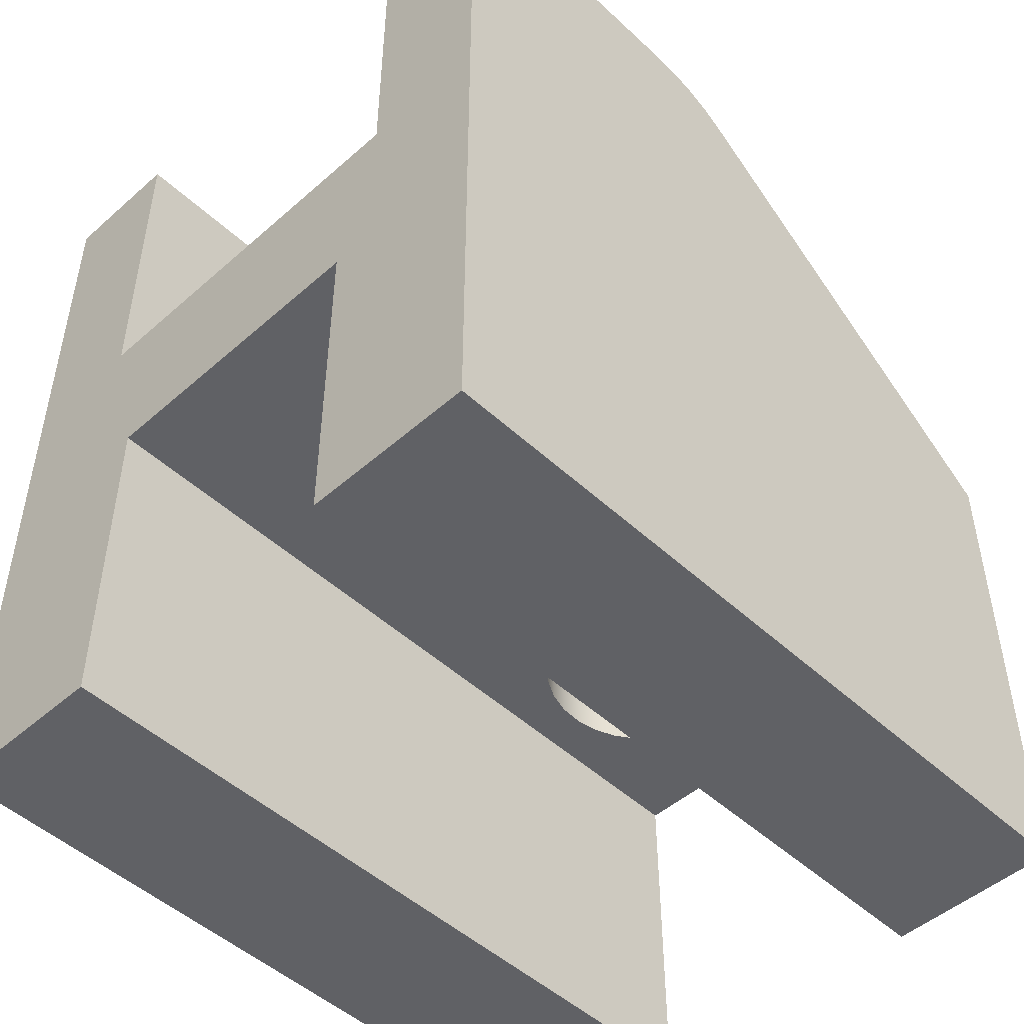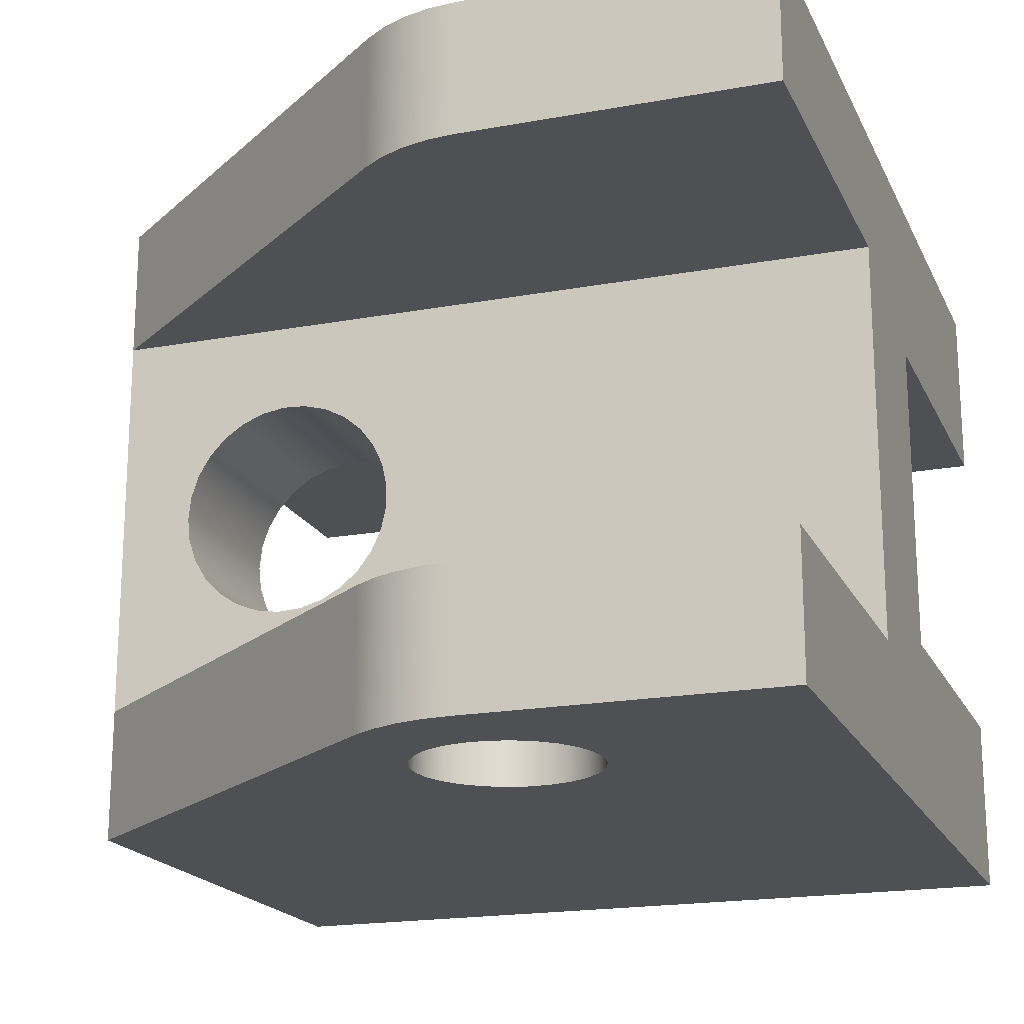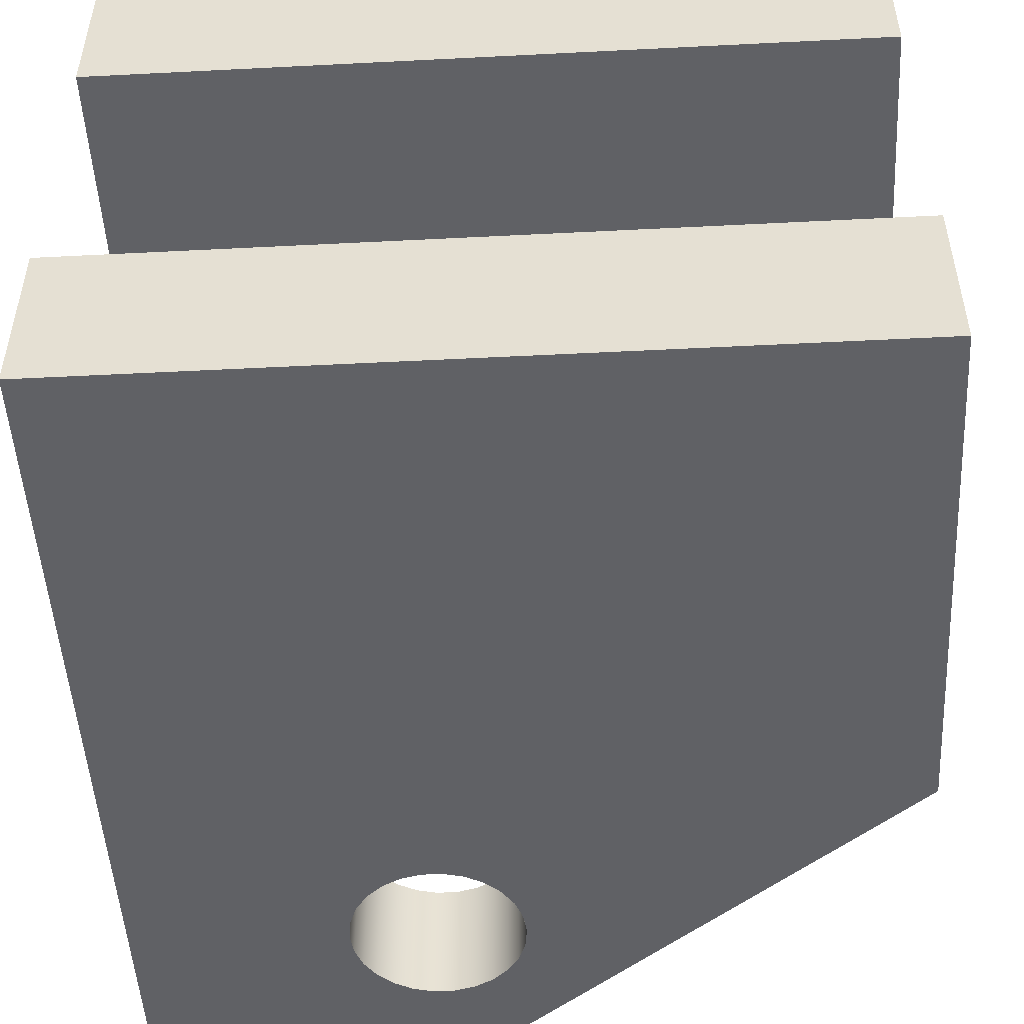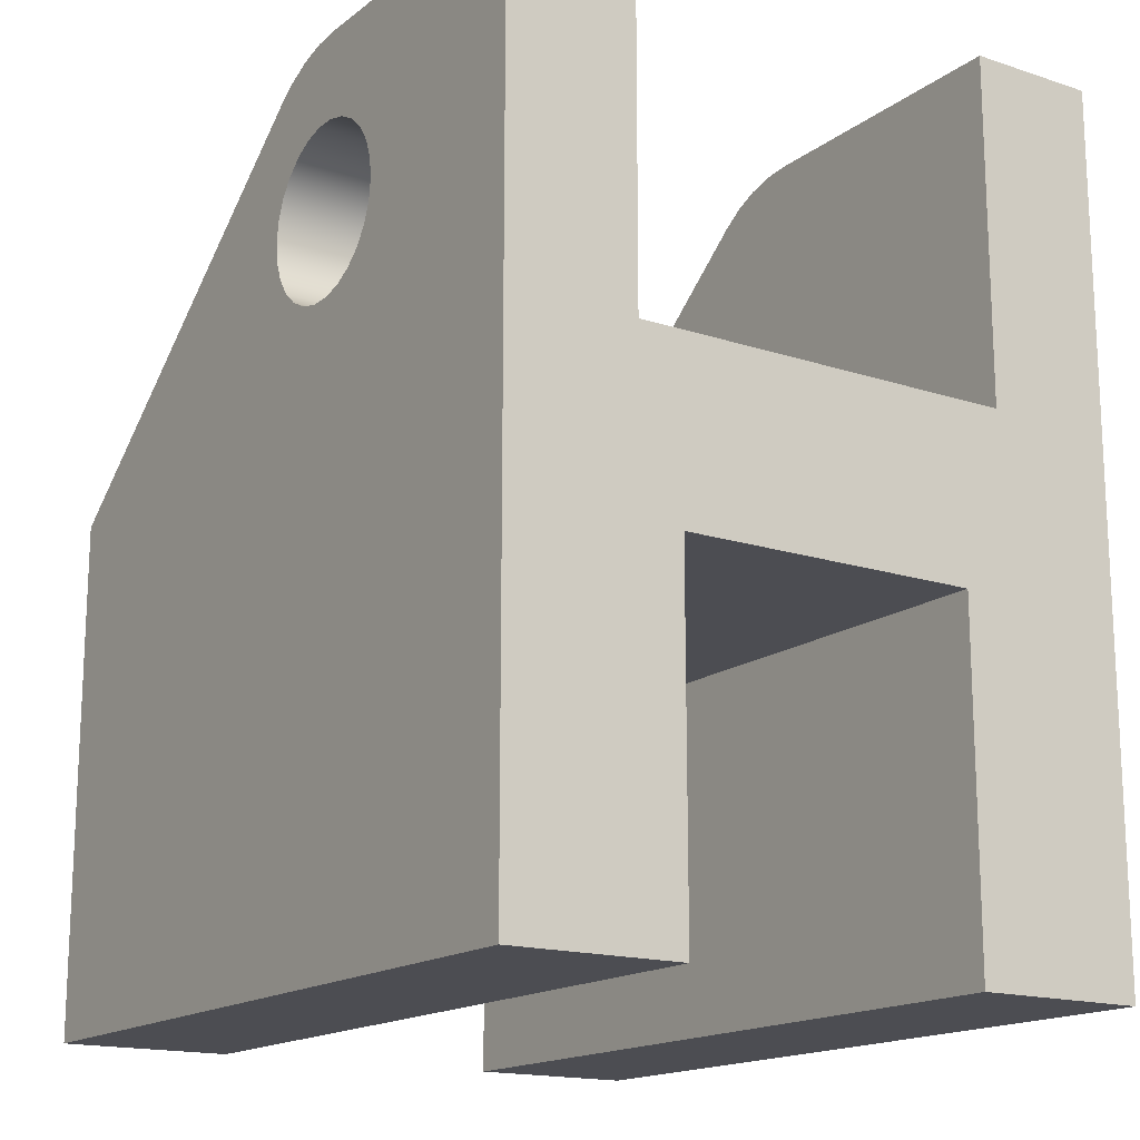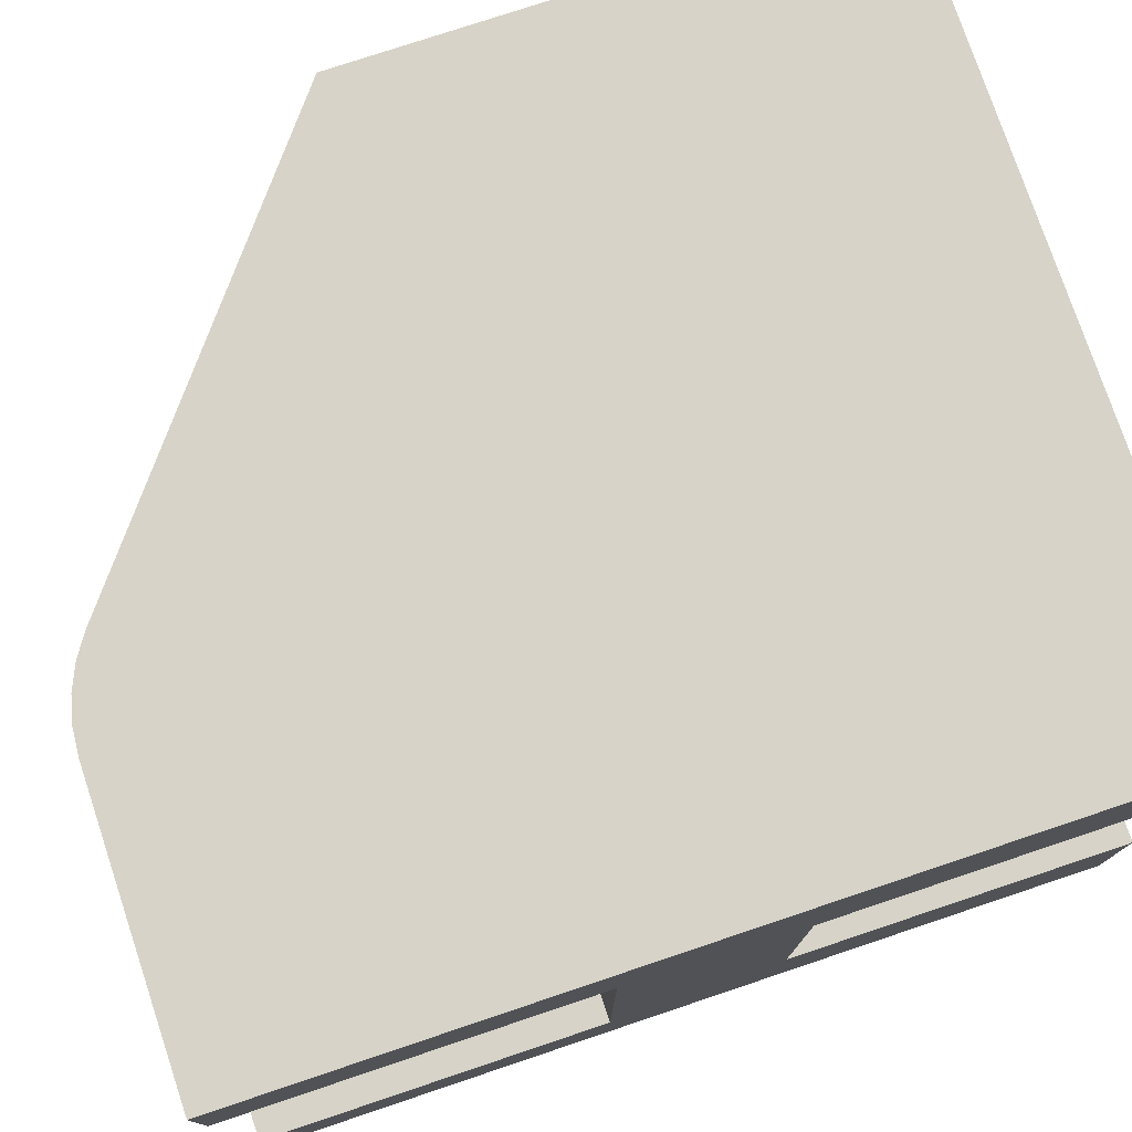
<metadata>
{"format":"obj","ext":"obj","renderer":"f3d","projection":"perspective","resolution":1024,"background":"white","views":[{"elev":-48.9,"azim":-45.7,"up":"+Y"},{"elev":-19.0,"azim":-160.8,"up":"+Z"},{"elev":-50.1,"azim":3.2,"up":"+Z"},{"elev":-16.3,"azim":-123.9,"up":"+Y"},{"elev":76.8,"azim":-108.5,"up":"+Z"}]}
</metadata>
<code>
v 1.664 4 -3.75
v 1.635 4 -3.481
v 1.549 4 -3.225
v 1.409 4 -2.994
v 1.223 4 -2.797
v 0.9998 4 -2.646
v 0.7487 4 -2.546
v 0.4819 4 -2.502
v 0.212 4 -2.516
v -0.04842 4 -2.589
v -0.2872 4 -2.715
v -0.4932 4 -2.89
v -0.6568 4 -3.106
v -0.7703 4 -3.351
v -0.8284 4 -3.615
v -0.8284 4 -3.885
v -0.7703 4 -4.149
v -0.6568 4 -4.394
v -0.4932 4 -4.61
v -0.2872 4 -4.785
v -0.04842 4 -4.911
v 0.212 4 -4.984
v 0.4819 4 -4.998
v 0.7487 4 -4.954
v 0.9998 4 -4.854
v 1.223 4 -4.703
v 1.409 4 -4.506
v 1.549 4 -4.275
v 1.635 4 -4.019
v 1.664 6 -3.75
v 1.635 6 -4.019
v 1.549 6 -4.275
v 1.409 6 -4.506
v 1.223 6 -4.703
v 0.9998 6 -4.854
v 0.7487 6 -4.954
v 0.4819 6 -4.998
v 0.212 6 -4.984
v -0.04842 6 -4.911
v -0.2872 6 -4.785
v -0.4932 6 -4.61
v -0.6568 6 -4.394
v -0.7703 6 -4.149
v -0.8284 6 -3.885
v -0.8284 6 -3.615
v -0.7703 6 -3.351
v -0.6568 6 -3.106
v -0.4932 6 -2.89
v -0.2872 6 -2.715
v -0.04842 6 -2.589
v 0.212 6 -2.516
v 0.4819 6 -2.502
v 0.7487 6 -2.546
v 0.9998 6 -2.646
v 1.223 6 -2.797
v 1.409 6 -2.994
v 1.549 6 -3.225
v 1.635 6 -3.481
v 1.664 4 -3.75
v 1.664 6 -3.75
v -4 8 -7.5
v -3.971 8.239 -7.5
v -3.885 8.465 -7.5
v -3.749 8.663 -7.5
v -3.568 8.823 -7.5
v -3.355 8.935 -7.5
v -3.121 8.993 -7.5
v -2.879 8.993 -7.5
v -2.645 8.935 -7.5
v -2.432 8.823 -7.5
v -2.251 8.663 -7.5
v -2.115 8.465 -7.5
v -2.029 8.239 -7.5
v -2 8 -7.5
v -2.029 7.761 -7.5
v -2.115 7.535 -7.5
v -2.251 7.337 -7.5
v -2.432 7.177 -7.5
v -2.645 7.065 -7.5
v -2.879 7.007 -7.5
v -3.121 7.007 -7.5
v -3.355 7.065 -7.5
v -3.568 7.177 -7.5
v -3.749 7.337 -7.5
v -3.885 7.535 -7.5
v -3.971 7.761 -7.5
v -4 8 -6
v -3.971 7.761 -6
v -3.885 7.535 -6
v -3.749 7.337 -6
v -3.568 7.177 -6
v -3.355 7.065 -6
v -3.121 7.007 -6
v -2.879 7.007 -6
v -2.645 7.065 -6
v -2.432 7.177 -6
v -2.251 7.337 -6
v -2.115 7.535 -6
v -2.029 7.761 -6
v -2 8 -6
v -2.029 8.239 -6
v -2.115 8.465 -6
v -2.251 8.663 -6
v -2.432 8.823 -6
v -2.645 8.935 -6
v -2.879 8.993 -6
v -3.121 8.993 -6
v -3.355 8.935 -6
v -3.568 8.823 -6
v -3.749 8.663 -6
v -3.885 8.465 -6
v -3.971 8.239 -6
v -4 8 -7.5
v -4 8 -6
v -4 8 -6
v -3.971 8.239 -6
v -3.885 8.465 -6
v -3.749 8.663 -6
v -3.568 8.823 -6
v -3.355 8.935 -6
v -3.121 8.993 -6
v -2.879 8.993 -6
v -2.645 8.935 -6
v -2.432 8.823 -6
v -2.251 8.663 -6
v -2.115 8.465 -6
v -2.029 8.239 -6
v -2 8 -6
v -2.029 7.761 -6
v -2.115 7.535 -6
v -2.251 7.337 -6
v -2.432 7.177 -6
v -2.645 7.065 -6
v -2.879 7.007 -6
v -3.121 7.007 -6
v -3.355 7.065 -6
v -3.568 7.177 -6
v -3.749 7.337 -6
v -3.885 7.535 -6
v -3.971 7.761 -6
v -2.007 9.606 -6
v -2.259 9.774 -6
v -2.536 9.899 -6
v -2.829 9.974 -6
v -3.131 10 -6
v -6.5 10 -6
v -6.5 6 -6
v 2.5 6 -6
v -3.131 10 -1.5
v -2.829 9.974 -1.5
v -2.536 9.899 -1.5
v -2.259 9.774 -1.5
v -2.007 9.606 -1.5
v 2.5 6 -1.5
v -6.5 6 -1.5
v -6.5 10 -1.5
v 1.664 6 -3.75
v 1.635 6 -3.481
v 1.549 6 -3.225
v 1.409 6 -2.994
v 1.223 6 -2.797
v 0.9998 6 -2.646
v 0.7487 6 -2.546
v 0.4819 6 -2.502
v 0.212 6 -2.516
v -0.04842 6 -2.589
v -0.2872 6 -2.715
v -0.4932 6 -2.89
v -0.6568 6 -3.106
v -0.7703 6 -3.351
v -0.8284 6 -3.615
v -0.8284 6 -3.885
v -0.7703 6 -4.149
v -0.6568 6 -4.394
v -0.4932 6 -4.61
v -0.2872 6 -4.785
v -0.04842 6 -4.911
v 0.212 6 -4.984
v 0.4819 6 -4.998
v 0.7487 6 -4.954
v 0.9998 6 -4.854
v 1.223 6 -4.703
v 1.409 6 -4.506
v 1.549 6 -4.275
v 1.635 6 -4.019
v 2.5 6 -1.5
v 2.5 6 -6
v -6.5 6 -6
v -6.5 6 -1.5
v -3.131 10 -1.5
v -6.5 10 -1.5
v -6.5 10 0
v -3.131 10 0
v -6.5 10 -6
v -3.131 10 -6
v -3.131 10 -7.5
v -6.5 10 -7.5
v -2.007 9.606 -1.5
v -2.259 9.774 -1.5
v -2.536 9.899 -1.5
v -2.829 9.974 -1.5
v -3.131 10 -1.5
v -3.131 10 0
v -2.829 9.974 0
v -2.536 9.899 0
v -2.259 9.774 0
v -2.007 9.606 0
v -3.131 10 -6
v -2.829 9.974 -6
v -2.536 9.899 -6
v -2.259 9.774 -6
v -2.007 9.606 -6
v -2.007 9.606 -7.5
v -2.259 9.774 -7.5
v -2.536 9.899 -7.5
v -2.829 9.974 -7.5
v -3.131 10 -7.5
v 2.5 6 -1.5
v -2.007 9.606 -1.5
v -2.007 9.606 0
v 2.5 6 0
v -2.007 9.606 -6
v 2.5 6 -6
v 2.5 6 -7.5
v -2.007 9.606 -7.5
v -6.5 4 -5.5
v -6.5 0 -5.5
v 2.5 0 -5.5
v 2.5 4 -5.5
v 1.664 4 -3.75
v 1.635 4 -4.019
v 1.549 4 -4.275
v 1.409 4 -4.506
v 1.223 4 -4.703
v 0.9998 4 -4.854
v 0.7487 4 -4.954
v 0.4819 4 -4.998
v 0.212 4 -4.984
v -0.04842 4 -4.911
v -0.2872 4 -4.785
v -0.4932 4 -4.61
v -0.6568 4 -4.394
v -0.7703 4 -4.149
v -0.8284 4 -3.885
v -0.8284 4 -3.615
v -0.7703 4 -3.351
v -0.6568 4 -3.106
v -0.4932 4 -2.89
v -0.2872 4 -2.715
v -0.04842 4 -2.589
v 0.212 4 -2.516
v 0.4819 4 -2.502
v 0.7487 4 -2.546
v 0.9998 4 -2.646
v 1.223 4 -2.797
v 1.409 4 -2.994
v 1.549 4 -3.225
v 1.635 4 -3.481
v -6.5 4 -2
v -6.5 4 -5.5
v 2.5 4 -5.5
v 2.5 4 -2
v -6.5 0 -2
v -6.5 4 -2
v 2.5 4 -2
v 2.5 0 -2
v 2.5 0 -2
v 2.5 4 -2
v 2.5 4 -5.5
v 2.5 0 -5.5
v 2.5 0 -7.5
v 2.5 6 -7.5
v 2.5 6 -6
v 2.5 6 -1.5
v 2.5 6 0
v 2.5 0 0
v 2.5 0 -5.5
v -6.5 0 -5.5
v -6.5 0 -7.5
v 2.5 0 -7.5
v -6.5 6 -6
v -6.5 10 -6
v -6.5 10 -7.5
v -6.5 0 -7.5
v -6.5 0 -5.5
v -6.5 4 -5.5
v -6.5 4 -2
v -6.5 0 -2
v -6.5 0 0
v -6.5 10 0
v -6.5 10 -1.5
v -6.5 6 -1.5
v -6.5 0 -2
v 2.5 0 -2
v 2.5 0 0
v -6.5 0 0
v 2.5 0 0
v 2.5 6 0
v -2.007 9.606 0
v -2.259 9.774 0
v -2.536 9.899 0
v -2.829 9.974 0
v -3.131 10 0
v -6.5 10 0
v -6.5 0 0
v -4 8 -7.5
v -3.971 7.761 -7.5
v -3.885 7.535 -7.5
v -3.749 7.337 -7.5
v -3.568 7.177 -7.5
v -3.355 7.065 -7.5
v -3.121 7.007 -7.5
v -2.879 7.007 -7.5
v -2.645 7.065 -7.5
v -2.432 7.177 -7.5
v -2.251 7.337 -7.5
v -2.115 7.535 -7.5
v -2.029 7.761 -7.5
v -2 8 -7.5
v -2.029 8.239 -7.5
v -2.115 8.465 -7.5
v -2.251 8.663 -7.5
v -2.432 8.823 -7.5
v -2.645 8.935 -7.5
v -2.879 8.993 -7.5
v -3.121 8.993 -7.5
v -3.355 8.935 -7.5
v -3.568 8.823 -7.5
v -3.749 8.663 -7.5
v -3.885 8.465 -7.5
v -3.971 8.239 -7.5
v 2.5 6 -7.5
v 2.5 0 -7.5
v -6.5 0 -7.5
v -6.5 10 -7.5
v -3.131 10 -7.5
v -2.829 9.974 -7.5
v -2.536 9.899 -7.5
v -2.259 9.774 -7.5
v -2.007 9.606 -7.5
g 1cf664d8-e342-11ea-9d90-54bf646e7e1f
f 2 58 1
f 1 58 60
f 59 30 29
f 29 30 31
f 29 31 28
f 28 31 32
f 28 32 27
f 27 32 33
f 27 33 26
f 26 33 34
f 26 34 25
f 25 34 35
f 25 35 24
f 24 35 36
f 24 36 23
f 23 36 37
f 23 37 22
f 22 37 38
f 22 38 21
f 21 38 39
f 21 39 20
f 20 39 40
f 20 40 19
f 19 40 41
f 19 41 18
f 18 41 42
f 18 42 17
f 17 42 43
f 17 43 16
f 16 43 44
f 16 44 15
f 15 44 45
f 15 45 14
f 14 45 46
f 14 46 13
f 13 46 47
f 13 47 12
f 12 47 48
f 12 48 11
f 11 48 49
f 11 49 10
f 10 49 50
f 10 50 9
f 9 50 51
f 9 51 8
f 8 51 52
f 8 52 7
f 7 52 53
f 7 53 6
f 6 53 54
f 6 54 5
f 5 54 55
f 5 55 4
f 4 55 56
f 4 56 3
f 3 56 57
f 3 57 2
f 2 57 58
g 1cb959ba-e342-11ea-949b-54bf646e7e1f
f 62 112 61
f 61 112 114
f 113 87 86
f 86 87 88
f 86 88 85
f 85 88 89
f 85 89 84
f 84 89 90
f 84 90 83
f 83 90 91
f 83 91 82
f 82 91 92
f 82 92 81
f 81 92 93
f 81 93 80
f 80 93 94
f 80 94 79
f 79 94 95
f 79 95 78
f 78 95 96
f 78 96 77
f 77 96 97
f 77 97 76
f 76 97 98
f 76 98 75
f 75 98 99
f 75 99 74
f 74 99 100
f 74 100 73
f 73 100 101
f 73 101 72
f 72 101 102
f 72 102 71
f 71 102 103
f 71 103 70
f 70 103 104
f 70 104 69
f 69 104 105
f 69 105 68
f 68 105 106
f 68 106 67
f 67 106 107
f 67 107 66
f 66 107 108
f 66 108 65
f 65 108 109
f 65 109 64
f 64 109 110
f 64 110 63
f 63 110 111
f 63 111 62
f 62 111 112
g 1c791a74-e342-11ea-9048-54bf646e7e1f
f 116 146 115
f 115 146 147
f 115 147 140
f 140 147 139
f 139 147 138
f 138 147 137
f 137 147 136
f 136 147 135
f 135 147 134
f 134 147 148
f 134 148 133
f 133 148 132
f 132 148 131
f 131 148 130
f 130 148 129
f 129 148 128
f 128 148 127
f 127 148 126
f 126 148 141
f 126 141 125
f 125 141 124
f 124 141 123
f 123 141 122
f 122 141 142
f 122 142 121
f 121 142 143
f 121 143 144
f 116 117 146
f 146 117 118
f 146 118 119
f 119 120 146
f 146 120 145
f 145 120 121
f 145 121 144
g 1c79ddc8-e342-11ea-95cb-54bf646e7e1f
f 150 151 149
f 149 151 152
f 149 152 153
f 154 155 153
f 153 155 156
f 153 156 149
g 1c7a7a24-e342-11ea-af72-54bf646e7e1f
f 158 186 157
f 157 186 187
f 157 187 185
f 185 187 184
f 184 187 183
f 183 187 182
f 182 187 181
f 181 187 180
f 180 187 179
f 179 187 178
f 178 187 188
f 178 188 177
f 177 188 176
f 176 188 175
f 175 188 174
f 174 188 173
f 173 188 172
f 172 188 189
f 172 189 171
f 171 189 170
f 170 189 169
f 169 189 168
f 168 189 167
f 167 189 166
f 166 189 165
f 165 189 186
f 165 186 164
f 164 186 163
f 163 186 162
f 162 186 161
f 161 186 160
f 160 186 159
f 159 186 158
g 7ac0ca1e-1898-3222-87c1-bd1109f16ab7
f 190 191 193
f 193 191 192
g 1c18cf14-e342-11ea-85b9-54bf646e7e1f
f 194 195 197
f 197 195 196
g 59a5f92a-8d2a-3df4-afd4-e1b1d1398518
f 207 198 206
f 206 198 199
f 206 199 205
f 205 199 200
f 205 200 204
f 204 200 201
f 204 201 203
f 203 201 202
g 1c18a800-e342-11ea-9878-54bf646e7e1f
f 217 208 216
f 216 208 209
f 216 209 215
f 215 209 210
f 215 210 214
f 214 210 211
f 214 211 213
f 213 211 212
g 1c1880dc-e342-11ea-b618-54bf646e7e1f
f 218 219 221
f 221 219 220
g e69b9285-99c2-3220-9078-c4836c4ddaa8
f 222 223 225
f 225 223 224
g 1c442614-e342-11ea-8d07-54bf646e7e1f
f 226 227 229
f 229 227 228
g 1c449b54-e342-11ea-a1bc-54bf646e7e1f
f 231 261 230
f 230 261 262
f 230 262 258
f 258 262 257
f 257 262 256
f 256 262 255
f 255 262 254
f 254 262 253
f 253 262 252
f 252 262 251
f 251 262 259
f 251 259 250
f 250 259 249
f 249 259 248
f 248 259 247
f 247 259 246
f 246 259 245
f 245 259 260
f 245 260 244
f 244 260 243
f 243 260 242
f 242 260 241
f 241 260 240
f 240 260 239
f 239 260 238
f 238 260 261
f 238 261 237
f 237 261 236
f 236 261 235
f 235 261 234
f 234 261 233
f 233 261 232
f 232 261 231
g 1c44e974-e342-11ea-9e4d-54bf646e7e1f
f 263 264 266
f 266 264 265
g 1c196b78-e342-11ea-8c76-54bf646e7e1f
f 267 268 276
f 276 268 275
f 275 268 274
f 274 268 269
f 274 269 273
f 273 269 272
f 272 269 271
f 271 269 270
g cd3810c6-1b7b-3551-b3f7-b492aa22ac2a
f 277 278 280
f 280 278 279
g 1c191d34-e342-11ea-b8f6-54bf646e7e1f
f 282 283 281
f 281 283 284
f 281 284 286
f 286 284 285
f 281 286 292
f 292 286 287
f 292 287 289
f 289 287 288
f 289 290 292
f 292 290 291
g 1c19444c-e342-11ea-a5ff-54bf646e7e1f
f 293 294 296
f 296 294 295
g 1c19b97a-e342-11ea-bd1f-54bf646e7e1f
f 297 298 305
f 305 298 299
f 305 299 303
f 303 299 302
f 302 299 301
f 301 299 300
f 303 304 305
g 1c1a07b4-e342-11ea-a3b2-54bf646e7e1f
f 331 306 335
f 335 306 307
f 335 307 308
f 335 308 334
f 334 308 309
f 334 309 310
f 310 311 334
f 334 311 312
f 334 312 313
f 334 313 333
f 333 313 314
f 333 314 315
f 333 315 332
f 332 315 316
f 332 316 317
f 317 318 332
f 332 318 319
f 332 319 320
f 332 320 340
f 340 320 321
f 340 321 322
f 322 323 340
f 340 323 339
f 339 323 324
f 339 324 338
f 338 324 325
f 338 325 337
f 337 325 326
f 337 326 336
f 336 326 327
f 336 327 328
f 328 329 336
f 336 329 335
f 335 329 330
f 335 330 331

</code>
